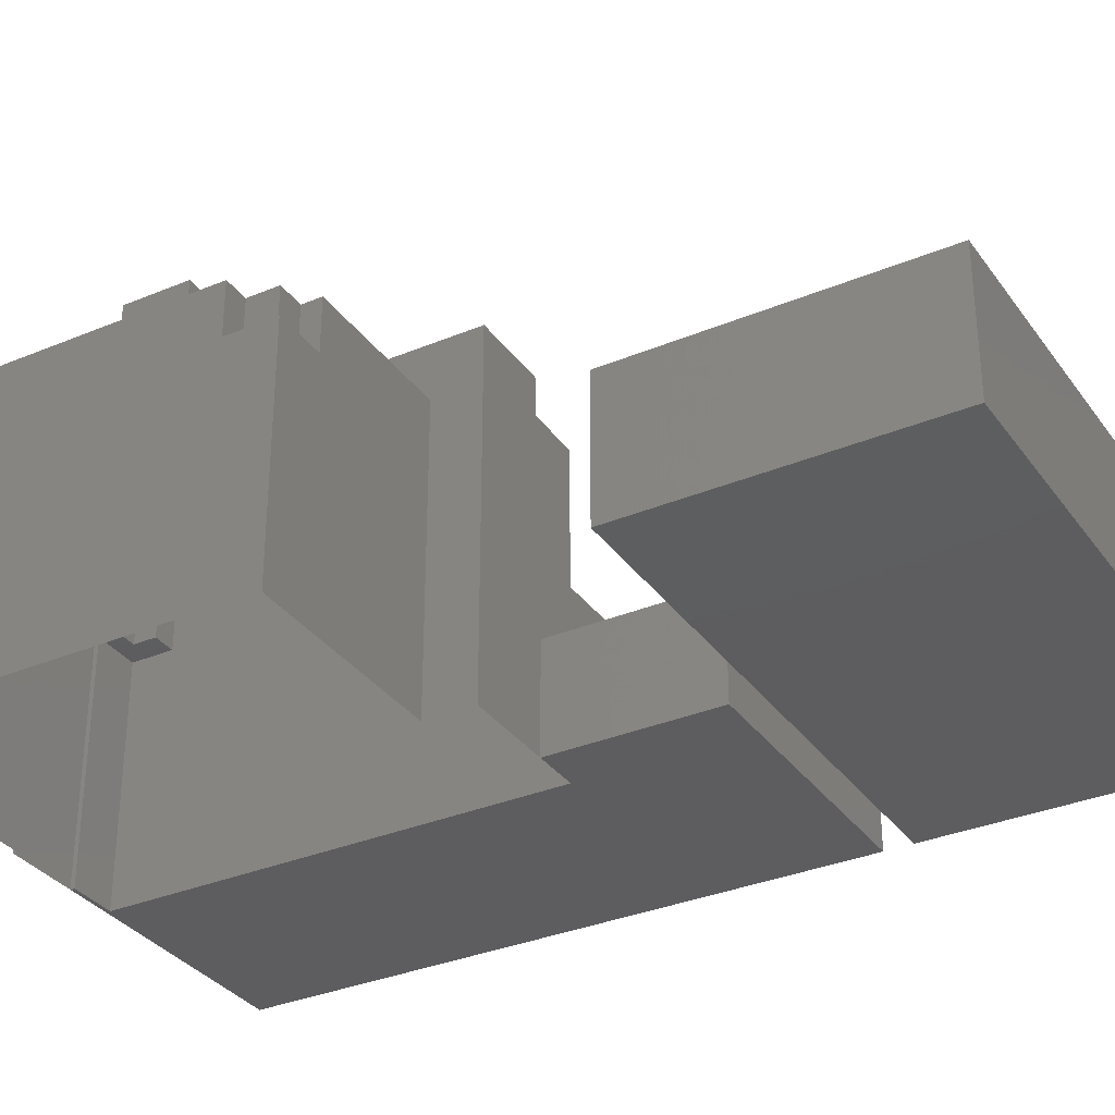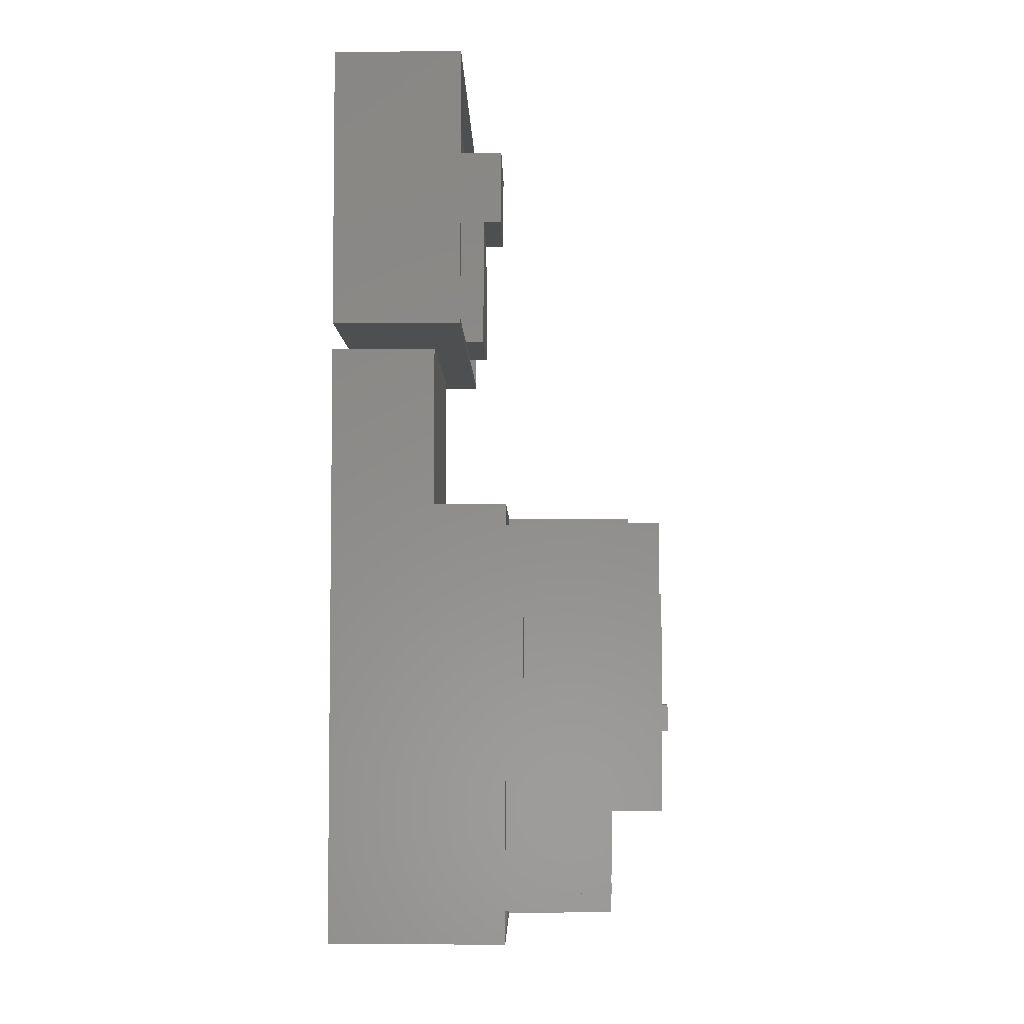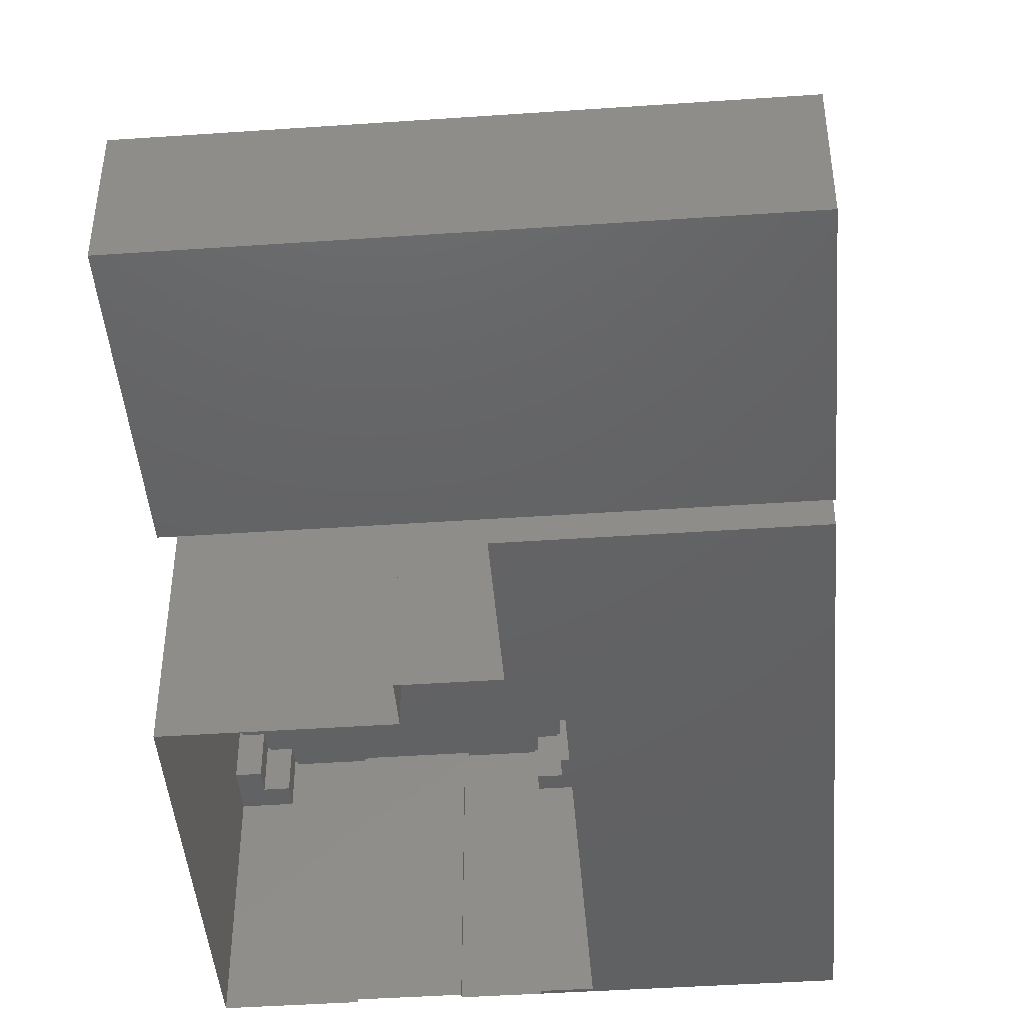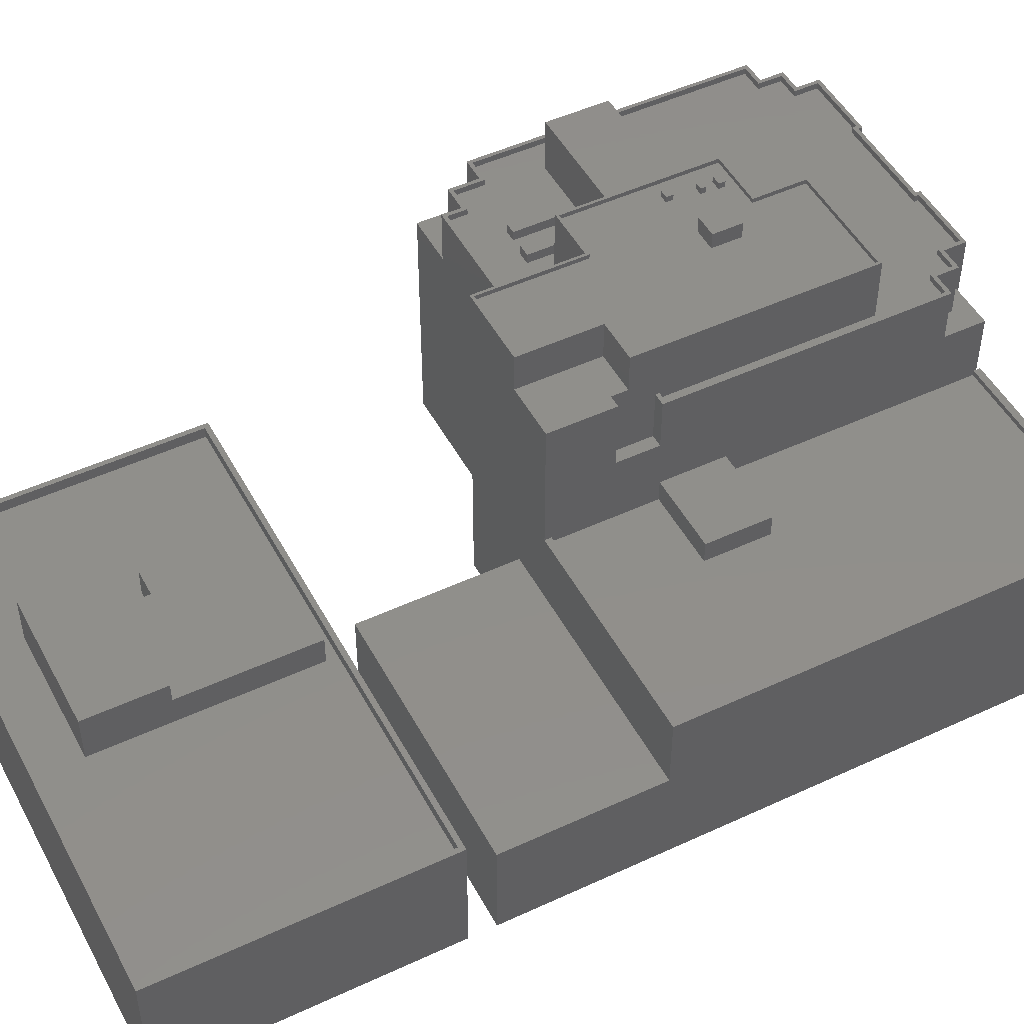
<metadata>
{"format":"stl","ext":"stl","renderer":"f3d","projection":"perspective","resolution":1024,"background":"white","views":[{"elev":-33.1,"azim":112.6,"up":"+Z"},{"elev":3.3,"azim":-89.2,"up":"+Y"},{"elev":-44.7,"azim":177.2,"up":"+Z"},{"elev":49.0,"azim":-124.7,"up":"+Z"}]}
</metadata>
<code>
# stl→obj: 270 verts, 541 faces
v 49.27 -28.9 11.89
v 74.29 -32.13 0
v 49.27 -28.9 -7.054e-18
v 74.29 -32.13 11.89
v 89.75 -34.13 39.72
v 88.16 -46.45 32.61
v 88.16 -46.45 39.72
v 88.98 -40.08 33.32
v 89.04 -39.62 33.32
v 89.04 -39.62 0
v 89.75 -34.13 0
v 88.98 -40.08 32.61
v 111.5 -48.42 33.32
v 108.7 -48.05 27.24
v 111.5 -48.42 27.24
v 108.7 -48.05 33.32
v 56.11 24.06 14.86
v 51.98 -7.867 0
v 51.98 -7.867 14.86
v 56.11 24.06 0
v 106.3 -41.86 33.32
v 106 -44.1 27.24
v 106 -44.1 33.32
v 106.3 -41.86 27.24
v 51.6 -10.88 11.89
v 51.6 -10.88 0
v 109.1 -44.5 33.32
v 109.1 -44.5 27.24
v 81.82 -14.79 0
v 81.82 -14.79 11.89
v 110.8 -15.47 14.86
v 110.8 -15.47 0
v 79.49 -32.8 0
v 79.49 -32.8 11.89
v 74.29 -32.13 20.25
v 80.61 -32.95 35.41
v 80.61 -32.95 39.72
v 74.29 -32.13 35.41
v 114.9 16.46 0
v 114.9 16.46 14.86
v 52.62 -7.358 14.86
v 110.3 -14.81 14.86
v 114.3 15.95 14.86
v 56.6 23.4 14.86
v 43.85 -78.1 20.25
v 67.94 -81.22 19.62
v 43.85 -78.1 19.62
v 67.94 -81.22 20.25
v 49.27 -28.9 20.25
v 72.66 -44.71 20.25
v 71.7 -52.11 19.62
v 71.7 -52.11 20.25
v 74.19 -32.91 19.62
v 74.19 -32.91 20.25
v 67.9 -81.53 2.211e-17
v 67.9 -81.53 20.25
v 72.66 -44.71 19.62
v 73.31 -39.69 19.62
v 50.1 -29.8 19.62
v 50.1 -29.8 20.25
v 62.86 -50.97 19.62
v 63.82 -43.56 19.62
v 87.81 -46.73 39.72
v 93.94 -47.52 39.21
v 87.81 -46.73 39.21
v 93.94 -47.52 39.72
v 89.4 -34.41 39.21
v 89.4 -34.41 39.72
v 74.73 -42.09 39.72
v 71.28 -68.81 39.21
v 71.28 -68.81 39.72
v 74.73 -42.09 39.21
v 79.65 -42.73 39.21
v 79.65 -42.73 39.72
v 80.87 -33.31 39.72
v 80.87 -33.31 39.21
v 88.57 -62.92 39.91
v 89.64 -63.82 39.91
v 88.47 -63.67 39.91
v 89.74 -63.07 39.91
v 89.64 -63.82 39.21
v 89.74 -63.07 39.21
v 88.47 -63.67 39.21
v 88.57 -62.92 39.21
v 73.06 -45.02 32.61
v 70.93 -69.09 32.61
v 69.01 -76.35 32.61
v 74.03 -45.15 32.61
v 93.51 -53.22 32.61
v 95.6 -50.82 32.61
v 106.8 -54.93 32.61
v 94.28 -47.24 32.61
v 97.05 -51 32.61
v 99.16 -50.99 32.61
v 97.76 -45.57 32.61
v 100.5 -51.16 32.61
v 101.1 -46.29 32.61
v 105.5 -44.5 32.61
v 108.6 -44.89 32.61
v 108.2 -48.45 32.61
v 106.9 -80.98 32.61
v 111 -48.82 32.61
v 96.31 -45.38 32.61
v 105.8 -42.25 32.61
v 99.79 -46.12 32.61
v 71.71 -76.7 32.61
v 91.12 -71.7 32.61
v 74.07 -79.68 32.61
v 81.3 -82.8 32.61
v 81.24 -83.28 32.61
v 93.07 -84.33 32.61
v 92.58 -60.43 32.61
v 105.9 -62.15 32.61
v 101 -83.02 32.61
v 100.6 -85.79 32.61
v 103.7 -83.38 32.61
v 104.1 -80.62 32.61
v 93.01 -84.8 32.61
v 73.73 -82.31 32.61
v 71.37 -79.33 32.61
v 108.2 -48.45 33.32
v 108.6 -44.89 33.32
v 111 -48.82 33.32
v 106.9 -80.98 33.32
v 104.1 -80.62 33.32
v 103.7 -83.38 33.32
v 101 -83.02 33.32
v 100.6 -85.79 33.32
v 93.01 -84.8 33.32
v 93.07 -84.33 33.32
v 81.3 -82.8 33.32
v 81.24 -83.28 33.32
v 73.73 -82.31 33.32
v 74.07 -79.68 33.32
v 71.37 -79.33 33.32
v 71.71 -76.7 33.32
v 69.01 -76.35 33.32
v 73.06 -45.02 33.32
v 74.03 -45.15 33.32
v 74.71 -39.88 27.54
v 74.47 -41.74 35.41
v 74.09 -44.7 27.54
v 74.71 -39.88 35.41
v 70.93 -69.09 39.72
v 74.47 -41.74 39.72
v 74.09 -44.7 33.32
v 84.56 -70.85 36.59
v 84.56 -70.85 39.72
v 91.12 -71.7 36.59
v 92.58 -60.43 38.77
v 105.9 -62.15 38.77
v 106.8 -54.93 38.77
v 91.9 -65.63 39.72
v 91.9 -65.63 36.59
v 94.28 -47.24 39.72
v 93.51 -53.22 38.77
v 105.8 -42.25 33.32
v 105.5 -44.5 33.32
v 96.3 4.068 19.09
v 81.58 15.16 19.09
v 80.41 6.122 19.09
v 97.46 13.11 19.09
v 93.12 4.479 13.56
v 96.3 4.068 13.56
v 93.12 4.479 16.83
v 80.41 6.122 16.83
v 52.62 -7.358 13.56
v 78.4 -9.41 13.56
v 56.6 23.4 13.56
v 110.3 -14.81 13.56
v 94.29 -11.46 13.56
v 95.89 0.9521 13.56
v 97.46 13.11 13.56
v 81.58 15.16 13.56
v 114.3 15.95 13.56
v 92.72 1.363 13.56
v 89.84 -58.32 39.21
v 89.88 -61.13 39.21
v 88.99 -61.02 39.21
v 90.81 -58.44 39.21
v 89.95 -57.51 39.21
v 88.92 -61.59 39.21
v 90.91 -57.64 39.21
v 91.64 -65.27 39.21
v 85.08 -64.42 39.21
v 89.81 -61.7 39.21
v 84.29 -70.5 39.21
v 81.82 -60.6 39.21
v 84.46 -60.94 39.21
v 84.9 -57.55 39.21
v 82.26 -57.21 39.21
v 91.64 -65.27 39.72
v 85.08 -64.42 39.72
v 84.29 -70.5 39.72
v 99.79 -46.12 33.73
v 100.5 -51.16 33.73
v 99.16 -50.99 33.73
v 101.1 -46.29 33.73
v 89.95 -57.51 39.9
v 90.81 -58.44 39.9
v 89.84 -58.32 39.9
v 90.91 -57.64 39.9
v 88.99 -61.02 39.91
v 89.81 -61.7 39.91
v 88.92 -61.59 39.91
v 89.88 -61.13 39.91
v 96.31 -45.38 33.73
v 97.05 -51 33.73
v 95.6 -50.82 33.73
v 97.76 -45.57 33.73
v 42.82 -78.77 -8.587e-18
v 42.82 -78.77 20.25
v 92.72 1.363 16.83
v 94.29 -11.46 16.83
v 78.4 -9.41 16.83
v 95.89 0.9521 16.83
v 85.34 -64.78 39.72
v 79.39 -42.37 39.72
v 85.34 -64.78 36.59
v 79.39 -42.37 35.41
v 82.26 -57.21 41.05
v 84.46 -60.94 41.05
v 81.82 -60.6 41.05
v 84.9 -57.55 41.05
v 67.84 -82.01 0
v 67.84 -82.01 20.25
v 72.69 -44.51 33.32
v 68.52 -76.75 27.24
v 68.52 -76.75 33.32
v 71.7 -52.11 22.14
v 72.66 -44.71 22.14
v 72.69 -44.51 27.54
v 73.31 -39.69 27.54
v 67.9 -81.53 27.24
v 73.31 -39.69 35.41
v 63.82 -43.56 22.14
v 62.86 -50.97 22.14
v 71.22 -77.1 27.24
v 70.88 -79.73 27.24
v 73.3 -82.23 27.24
v 73.58 -80.08 27.24
v 70.88 -79.73 33.32
v 71.22 -77.1 33.32
v 73.58 -80.08 33.32
v 73.24 -82.7 33.32
v 73.24 -82.7 27.24
v 92.52 -85.2 33.32
v 106.5 -87.01 0
v 92.52 -85.2 0
v 101 -86.29 27.24
v 101 -86.29 33.32
v 106.5 -87.01 27.24
v 81.67 -83.31 33.32
v 92.58 -84.72 0
v 81.67 -83.31 0
v 92.58 -84.72 33.32
v 81.61 -83.79 0
v 81.61 -83.79 33.32
v 73.24 -82.7 0
v 73.3 -82.23 2.211e-17
v 112.3 -42.63 27.24
v 107.2 -81.48 27.24
v 107.2 -81.48 33.32
v 112.3 -42.63 0
v 101.4 -83.53 33.32
v 104.1 -83.89 33.32
v 104.5 -81.13 33.32
v 101.4 -83.53 27.24
v 104.5 -81.13 27.24
v 104.1 -83.89 27.24
f 1 2 3
f 2 1 4
f 5 6 7
f 6 5 8
f 8 5 9
f 9 5 10
f 10 5 11
f 12 6 8
f 13 14 15
f 14 13 16
f 17 18 19
f 18 17 20
f 21 22 23
f 22 21 24
f 25 3 1
f 3 25 26
f 27 22 28
f 22 27 23
f 27 14 16
f 14 27 28
f 25 29 26
f 29 25 30
f 31 18 32
f 18 31 19
f 5 33 11
f 33 5 34
f 34 5 4
f 4 5 35
f 35 5 36
f 36 5 37
f 38 35 36
f 20 32 18
f 32 20 39
f 39 31 32
f 31 39 40
f 29 34 33
f 34 29 30
f 31 41 19
f 41 31 42
f 42 31 43
f 43 31 40
f 41 17 19
f 17 41 44
f 17 44 40
f 40 44 43
f 17 39 20
f 39 17 40
f 45 46 47
f 46 45 48
f 49 4 1
f 4 49 35
f 50 51 52
f 35 53 54
f 48 55 56
f 55 48 46
f 55 46 2
f 2 46 51
f 2 51 57
f 57 51 50
f 2 57 58
f 2 58 53
f 2 53 35
f 2 35 4
f 59 45 47
f 45 59 60
f 54 59 53
f 59 54 60
f 46 59 47
f 59 46 61
f 61 46 51
f 59 62 53
f 62 59 61
f 53 62 58
f 58 62 57
f 63 64 65
f 64 63 66
f 67 63 65
f 63 67 68
f 69 70 71
f 70 69 72
f 69 73 72
f 73 69 74
f 75 73 74
f 73 75 76
f 75 67 76
f 67 75 68
f 77 78 79
f 78 77 80
f 80 81 78
f 81 80 82
f 79 81 83
f 81 79 78
f 84 79 83
f 79 84 77
f 80 84 82
f 84 80 77
f 85 86 87
f 86 85 88
f 89 90 91
f 90 89 92
f 91 90 93
f 91 93 94
f 94 93 95
f 91 94 96
f 91 96 97
f 91 97 98
f 91 98 99
f 91 99 100
f 91 100 101
f 102 101 100
f 12 92 6
f 92 12 103
f 103 12 104
f 92 103 90
f 103 104 95
f 95 104 105
f 95 105 94
f 105 104 97
f 97 104 98
f 86 106 87
f 106 86 107
f 106 107 108
f 108 107 109
f 108 109 110
f 109 107 111
f 111 107 112
f 111 112 113
f 111 113 114
f 111 114 115
f 114 113 116
f 116 113 117
f 117 113 101
f 101 113 91
f 115 118 111
f 110 119 108
f 108 120 106
f 99 121 100
f 121 99 122
f 121 102 100
f 102 121 123
f 102 124 101
f 124 102 123
f 124 117 101
f 117 124 125
f 117 126 116
f 126 117 125
f 126 114 116
f 114 126 127
f 114 128 115
f 128 114 127
f 128 118 115
f 118 128 129
f 130 118 129
f 118 130 111
f 130 109 111
f 109 130 131
f 109 132 110
f 132 109 131
f 132 119 110
f 119 132 133
f 134 119 133
f 119 134 108
f 134 120 108
f 120 134 135
f 136 120 135
f 120 136 106
f 136 87 106
f 87 136 137
f 138 87 137
f 87 138 85
f 138 88 85
f 88 138 139
f 140 141 142
f 141 140 143
f 88 144 86
f 144 88 139
f 144 139 145
f 145 139 146
f 145 146 142
f 145 142 141
f 144 107 86
f 107 144 147
f 147 144 148
f 149 107 147
f 150 113 112
f 113 150 151
f 152 113 151
f 113 152 91
f 153 150 154
f 150 153 155
f 150 155 156
f 156 155 89
f 89 155 92
f 154 107 149
f 107 154 112
f 112 154 150
f 8 104 12
f 104 8 157
f 104 158 98
f 158 104 157
f 158 99 98
f 99 158 122
f 159 160 161
f 160 159 162
f 159 163 164
f 163 159 165
f 165 159 166
f 166 159 161
f 167 168 169
f 168 167 170
f 168 170 171
f 171 170 172
f 172 170 164
f 164 170 173
f 169 174 175
f 174 169 168
f 175 174 173
f 175 173 170
f 172 163 176
f 163 172 164
f 41 170 167
f 170 41 42
f 43 170 42
f 170 43 175
f 43 169 175
f 169 43 44
f 169 41 167
f 41 169 44
f 177 178 179
f 178 177 180
f 65 84 83
f 84 65 179
f 179 65 181
f 181 65 64
f 84 179 182
f 179 181 177
f 181 64 183
f 183 64 184
f 185 83 184
f 83 185 65
f 184 83 81
f 184 81 82
f 184 82 186
f 184 186 178
f 184 178 180
f 184 180 183
f 182 82 84
f 82 182 186
f 72 187 70
f 187 72 188
f 188 72 73
f 188 73 76
f 187 188 189
f 187 189 185
f 185 189 190
f 76 191 188
f 191 76 67
f 191 67 190
f 190 67 185
f 185 67 65
f 64 192 184
f 192 64 66
f 192 185 184
f 185 192 193
f 185 194 187
f 194 185 193
f 194 70 187
f 70 194 71
f 195 196 197
f 196 195 198
f 198 96 196
f 96 198 97
f 197 96 94
f 96 197 196
f 105 197 94
f 197 105 195
f 198 105 97
f 105 198 195
f 199 200 201
f 200 199 202
f 202 181 183
f 181 202 199
f 202 180 200
f 180 202 183
f 201 180 177
f 180 201 200
f 181 201 177
f 201 181 199
f 203 204 205
f 204 203 206
f 206 186 204
f 186 206 178
f 205 186 182
f 186 205 204
f 179 205 182
f 205 179 203
f 206 179 178
f 179 206 203
f 207 208 209
f 208 207 210
f 103 209 90
f 209 103 207
f 210 103 95
f 103 210 207
f 210 93 208
f 93 210 95
f 209 93 90
f 93 209 208
f 49 211 212
f 211 49 3
f 3 49 1
f 165 166 213
f 214 166 215
f 166 214 213
f 213 214 216
f 173 159 164
f 159 173 162
f 160 173 174
f 173 160 162
f 160 166 161
f 166 168 215
f 168 166 174
f 174 166 160
f 214 168 171
f 168 214 215
f 172 214 171
f 214 172 216
f 213 172 176
f 172 213 216
f 163 213 176
f 213 163 165
f 7 66 63
f 66 7 155
f 71 148 144
f 148 71 194
f 148 194 193
f 148 193 217
f 217 193 192
f 217 192 153
f 153 192 66
f 153 66 155
f 145 71 144
f 71 145 69
f 69 145 218
f 69 218 74
f 74 218 37
f 74 37 75
f 75 37 5
f 75 5 68
f 68 7 63
f 7 68 5
f 217 154 219
f 154 217 153
f 217 147 148
f 147 217 219
f 218 141 220
f 141 218 145
f 36 218 220
f 218 36 37
f 155 6 92
f 6 155 7
f 152 89 91
f 89 152 156
f 219 149 147
f 149 219 154
f 221 222 223
f 222 221 224
f 224 191 190
f 191 224 221
f 224 189 222
f 189 224 190
f 223 189 188
f 189 223 222
f 191 223 188
f 223 191 221
f 212 225 211
f 225 212 226
f 227 228 229
f 228 227 230
f 230 227 231
f 231 227 50
f 50 227 57
f 57 227 232
f 57 232 58
f 58 232 233
f 228 56 234
f 56 228 48
f 48 228 46
f 46 228 51
f 51 228 230
f 51 230 52
f 143 233 140
f 233 143 235
f 142 233 232
f 233 142 140
f 227 142 232
f 142 227 146
f 38 143 235
f 143 38 36
f 143 36 220
f 220 141 143
f 38 233 235
f 233 38 58
f 58 38 54
f 54 38 35
f 53 58 54
f 231 52 230
f 52 231 50
f 230 236 237
f 236 230 231
f 236 57 62
f 57 236 50
f 50 236 231
f 236 61 237
f 61 236 62
f 52 61 51
f 61 52 237
f 237 52 230
f 238 239 228
f 234 239 240
f 239 234 228
f 240 239 241
f 238 242 239
f 242 238 243
f 242 241 239
f 241 242 244
f 240 245 246
f 245 240 244
f 244 240 241
f 229 238 228
f 238 229 243
f 247 248 249
f 248 247 250
f 250 247 251
f 252 248 250
f 253 254 255
f 254 253 256
f 254 247 249
f 247 254 256
f 253 257 258
f 257 253 255
f 156 151 150
f 151 156 152
f 246 257 259
f 257 246 258
f 258 246 245
f 56 260 55
f 260 56 240
f 240 56 234
f 260 246 259
f 246 260 240
f 55 259 225
f 259 55 260
f 56 225 226
f 225 56 55
f 24 28 22
f 28 24 261
f 28 261 15
f 15 14 28
f 13 262 263
f 252 264 248
f 264 252 262
f 264 262 15
f 15 262 13
f 264 15 261
f 261 10 264
f 10 261 24
f 10 24 9
f 9 24 21
f 227 137 229
f 137 227 138
f 138 227 146
f 138 146 139
f 137 243 229
f 243 137 136
f 243 136 135
f 242 135 244
f 135 242 243
f 244 135 134
f 244 134 133
f 245 133 258
f 133 245 244
f 258 133 132
f 258 132 131
f 258 131 253
f 253 131 130
f 253 130 256
f 256 130 129
f 9 157 8
f 157 9 21
f 157 21 23
f 158 23 122
f 23 158 157
f 122 23 27
f 122 27 16
f 121 16 123
f 16 121 122
f 123 16 13
f 256 251 247
f 251 256 129
f 251 129 128
f 251 128 127
f 251 127 265
f 265 127 126
f 265 126 266
f 266 126 125
f 266 125 267
f 267 125 124
f 267 124 263
f 263 124 123
f 263 123 13
f 265 250 251
f 250 265 268
f 267 262 269
f 262 267 263
f 268 252 250
f 252 268 270
f 252 270 269
f 252 269 262
f 267 270 266
f 270 267 269
f 265 270 268
f 270 265 266
f 34 2 33
f 2 34 4
f 4 25 1
f 25 4 30
f 30 4 34
f 3 225 211
f 225 3 55
f 55 3 2
f 26 2 3
f 2 26 29
f 2 29 33
f 226 45 212
f 45 226 56
f 45 56 48
f 45 49 212
f 49 45 60
f 49 60 35
f 35 60 54

</code>
